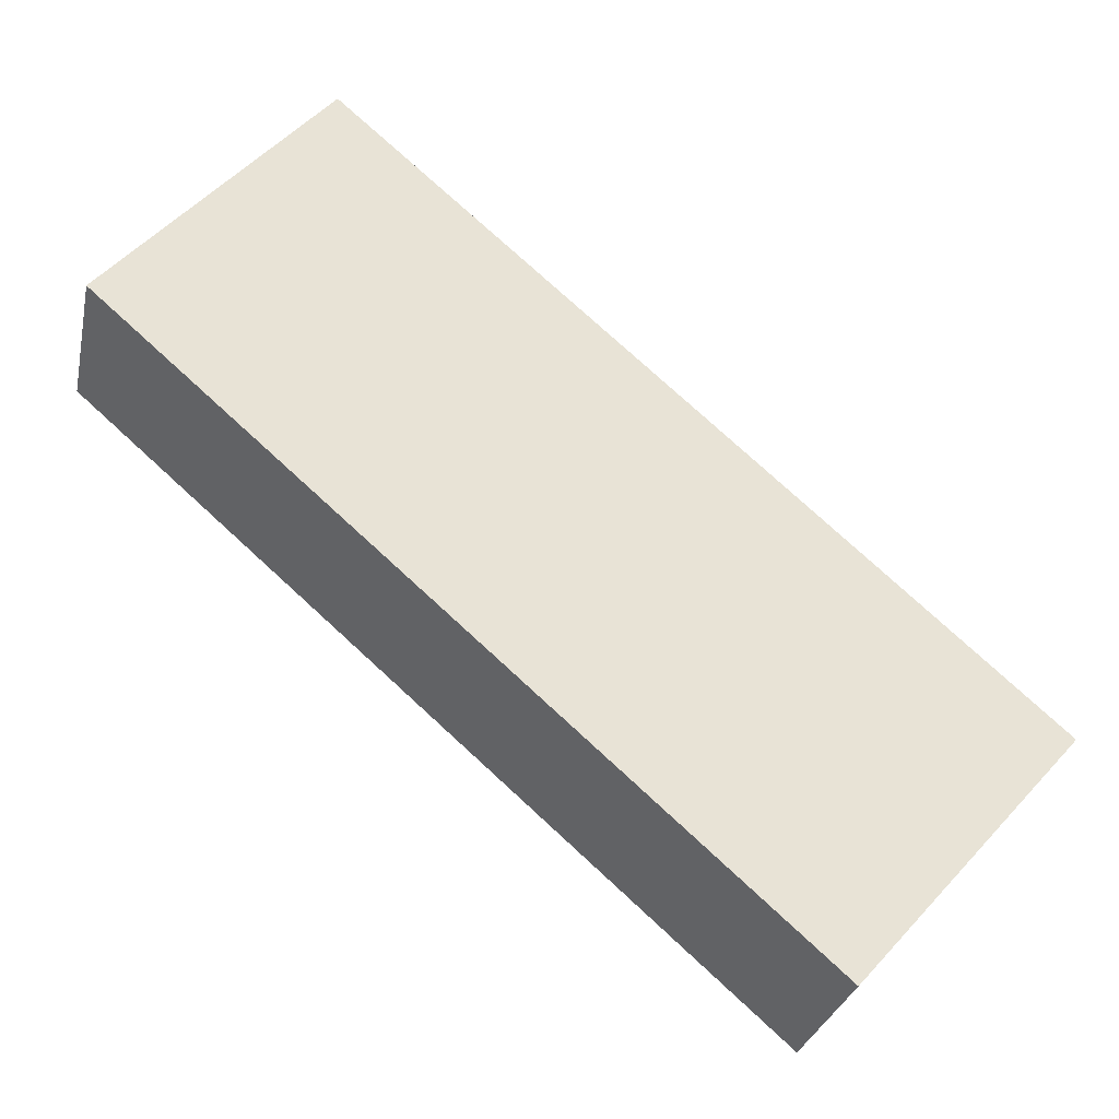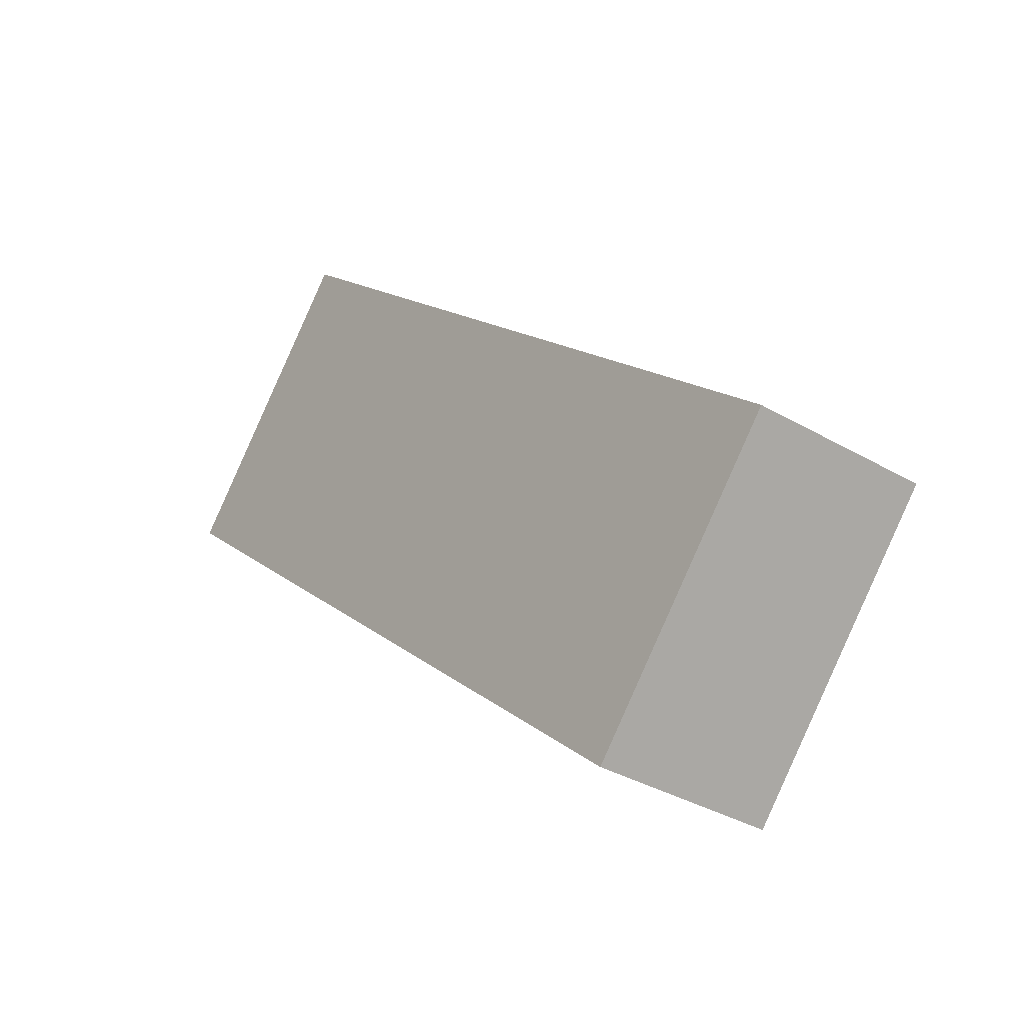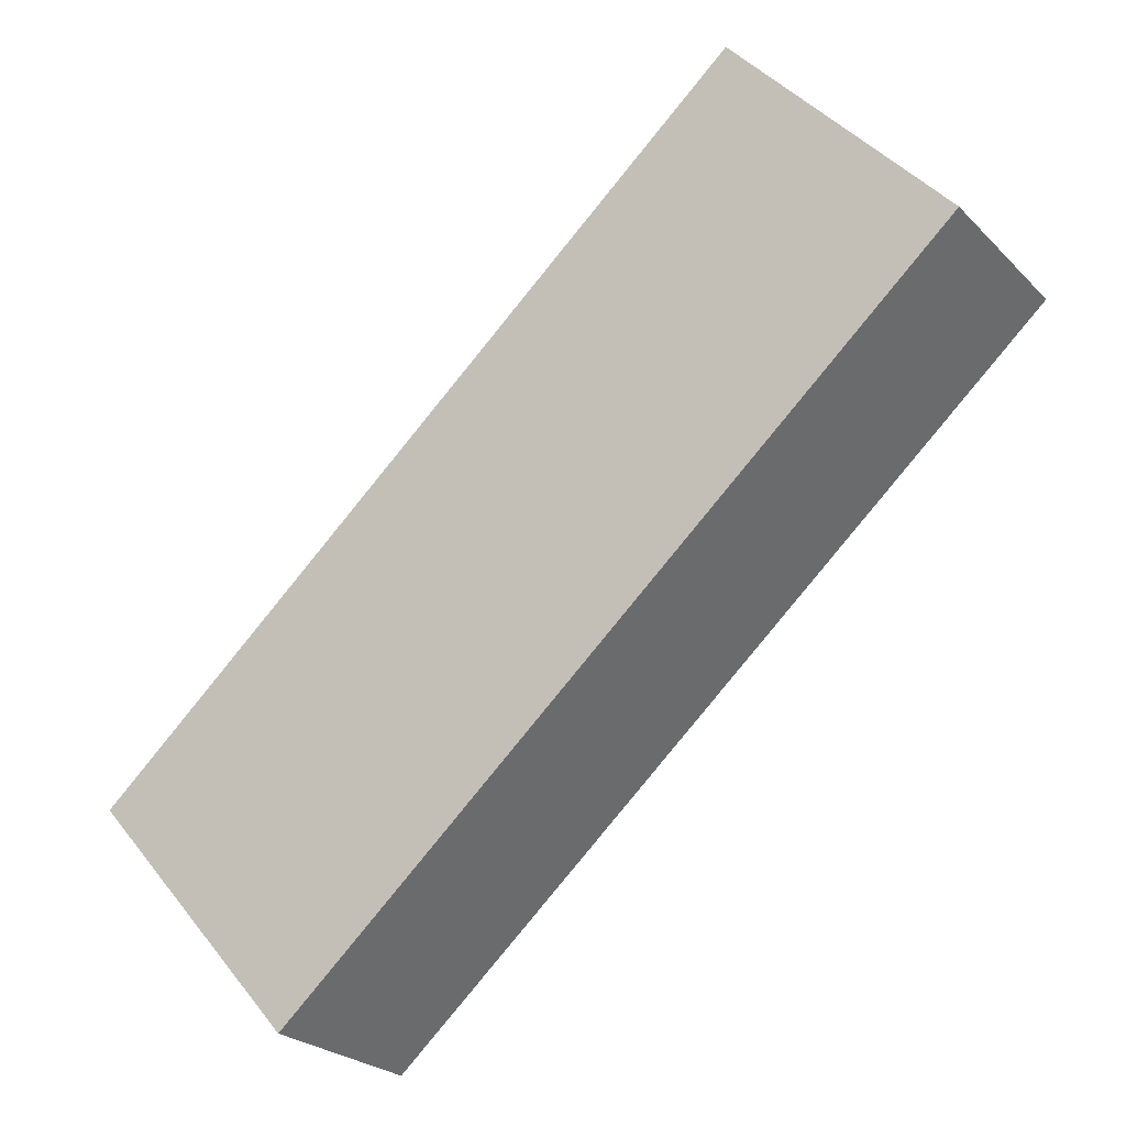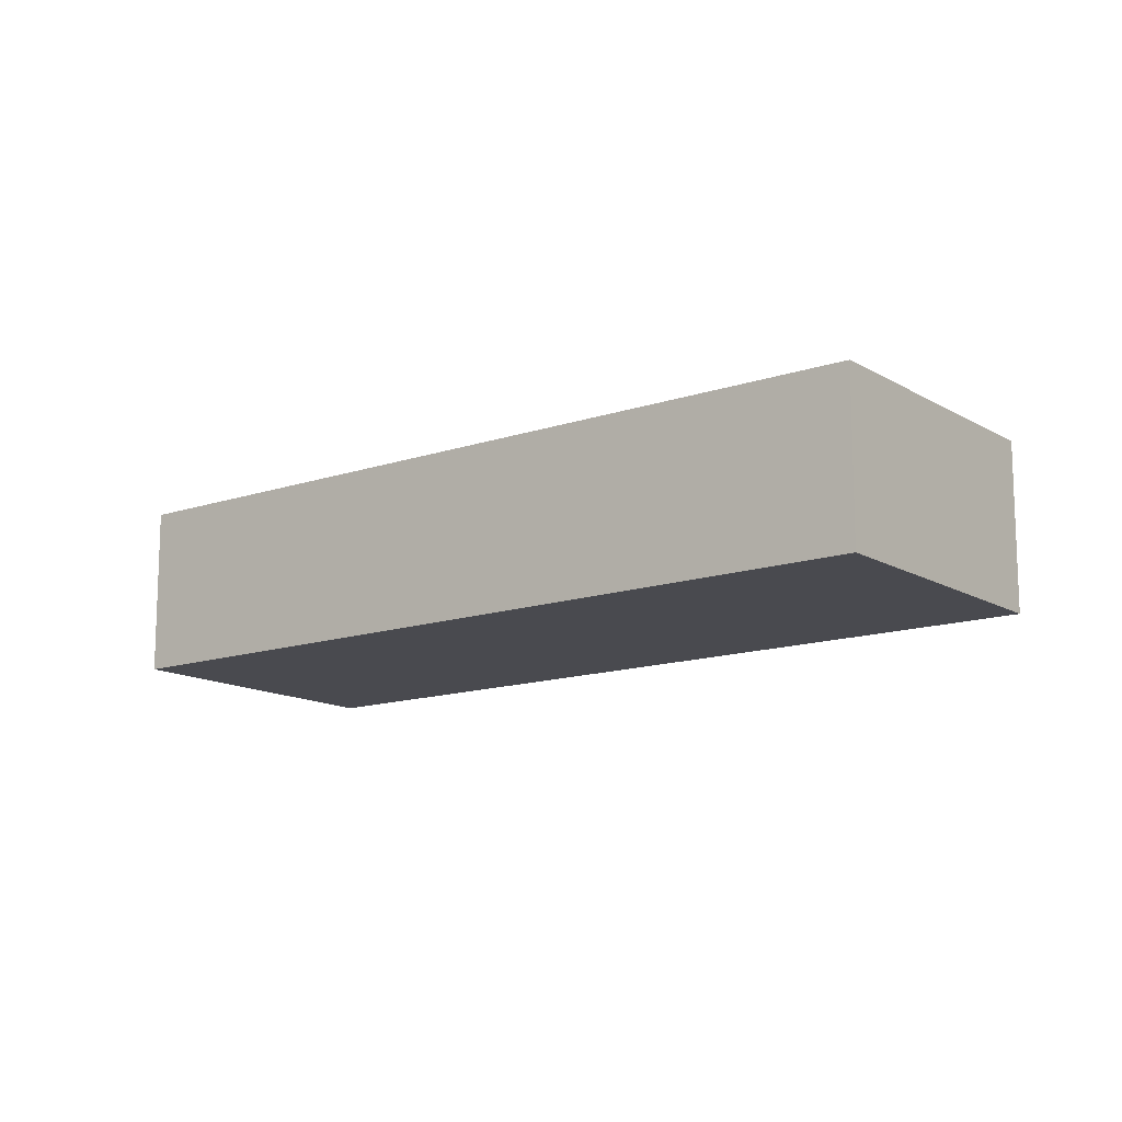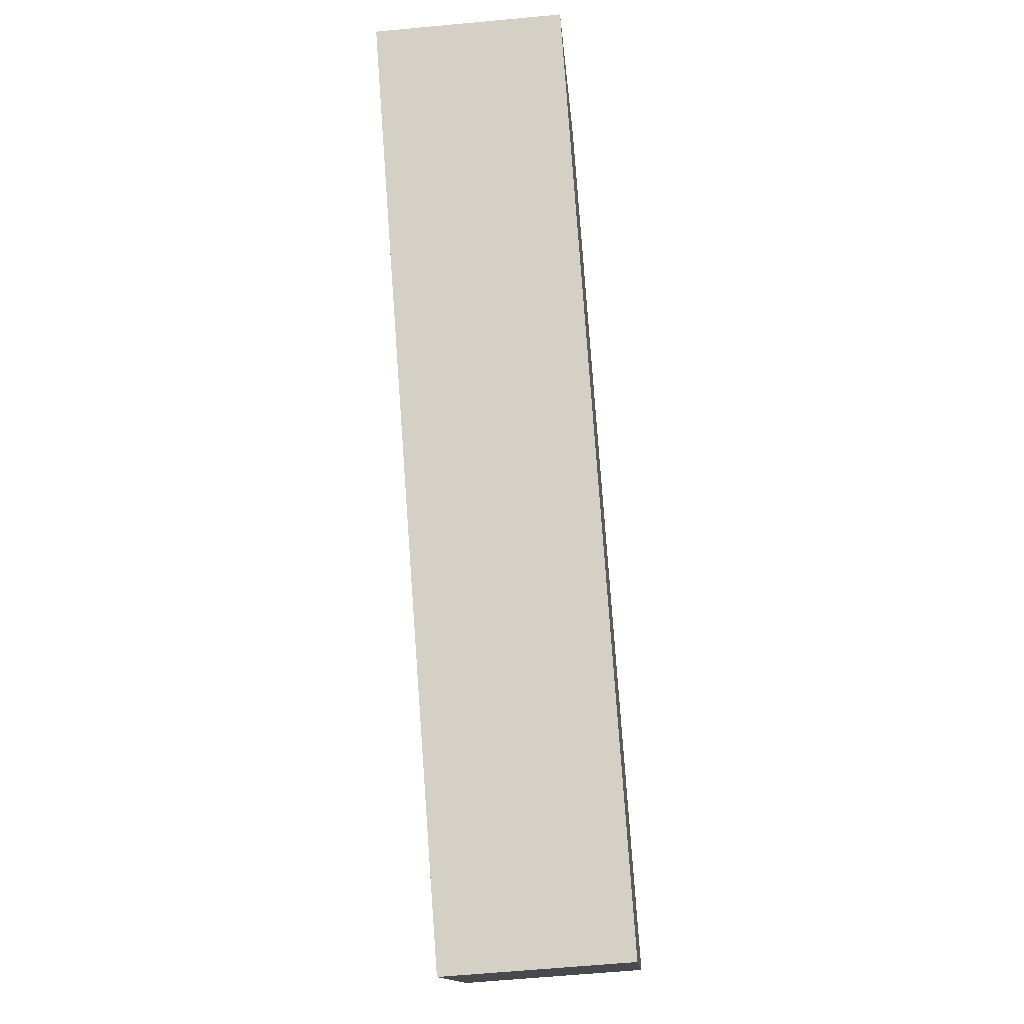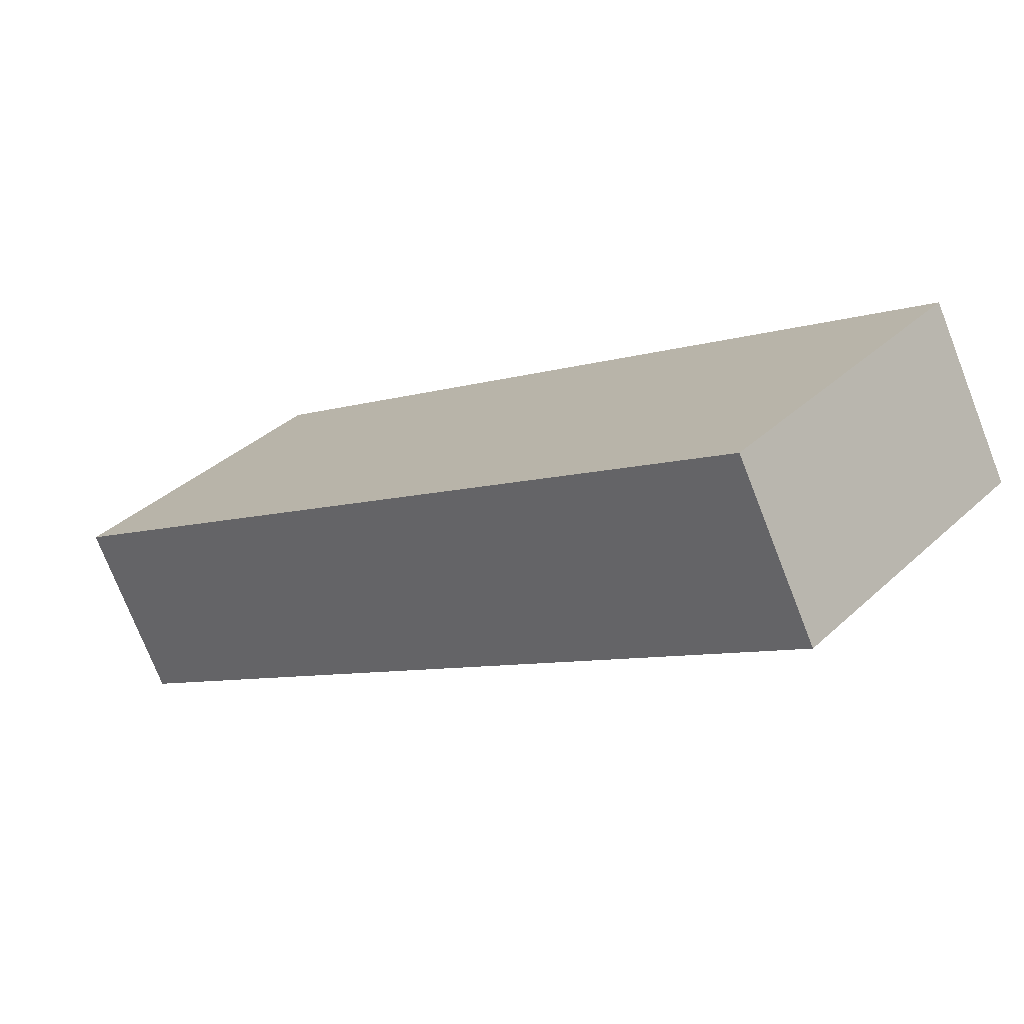
<metadata>
{"format":"obj","ext":"obj","renderer":"f3d","projection":"perspective","resolution":1024,"background":"white","views":[{"elev":-28.4,"azim":168.2,"up":"+Y"},{"elev":-35.0,"azim":-127.9,"up":"+Y"},{"elev":-24.6,"azim":32.7,"up":"+Y"},{"elev":-13.6,"azim":78.9,"up":"+Z"},{"elev":-60.7,"azim":95.5,"up":"+Y"},{"elev":-74.3,"azim":-158.7,"up":"+Y"}]}
</metadata>
<code>
g default
v -2.708 2.36 0.4
v -3.086 2.026 0.4
v -2.589 2.225 0.4
v -2.967 1.891 0.4
v -2.589 2.225 0.3
v -2.967 1.891 0.3
v -2.708 2.36 0.3
v -3.086 2.026 0.3
g pCube166
f 1 2 4 3
f 3 4 6 5
f 5 6 8 7
f 7 8 2 1
f 2 8 6 4
f 7 1 3 5

</code>
